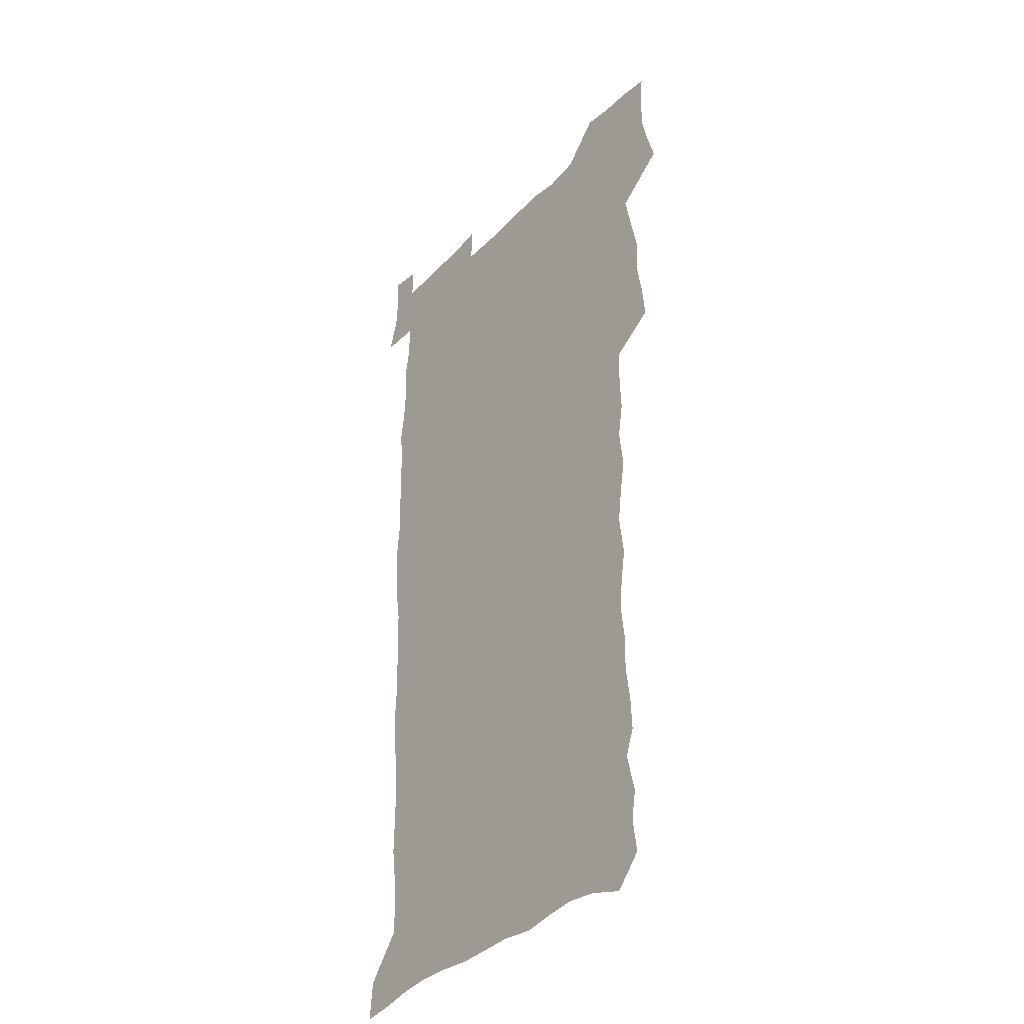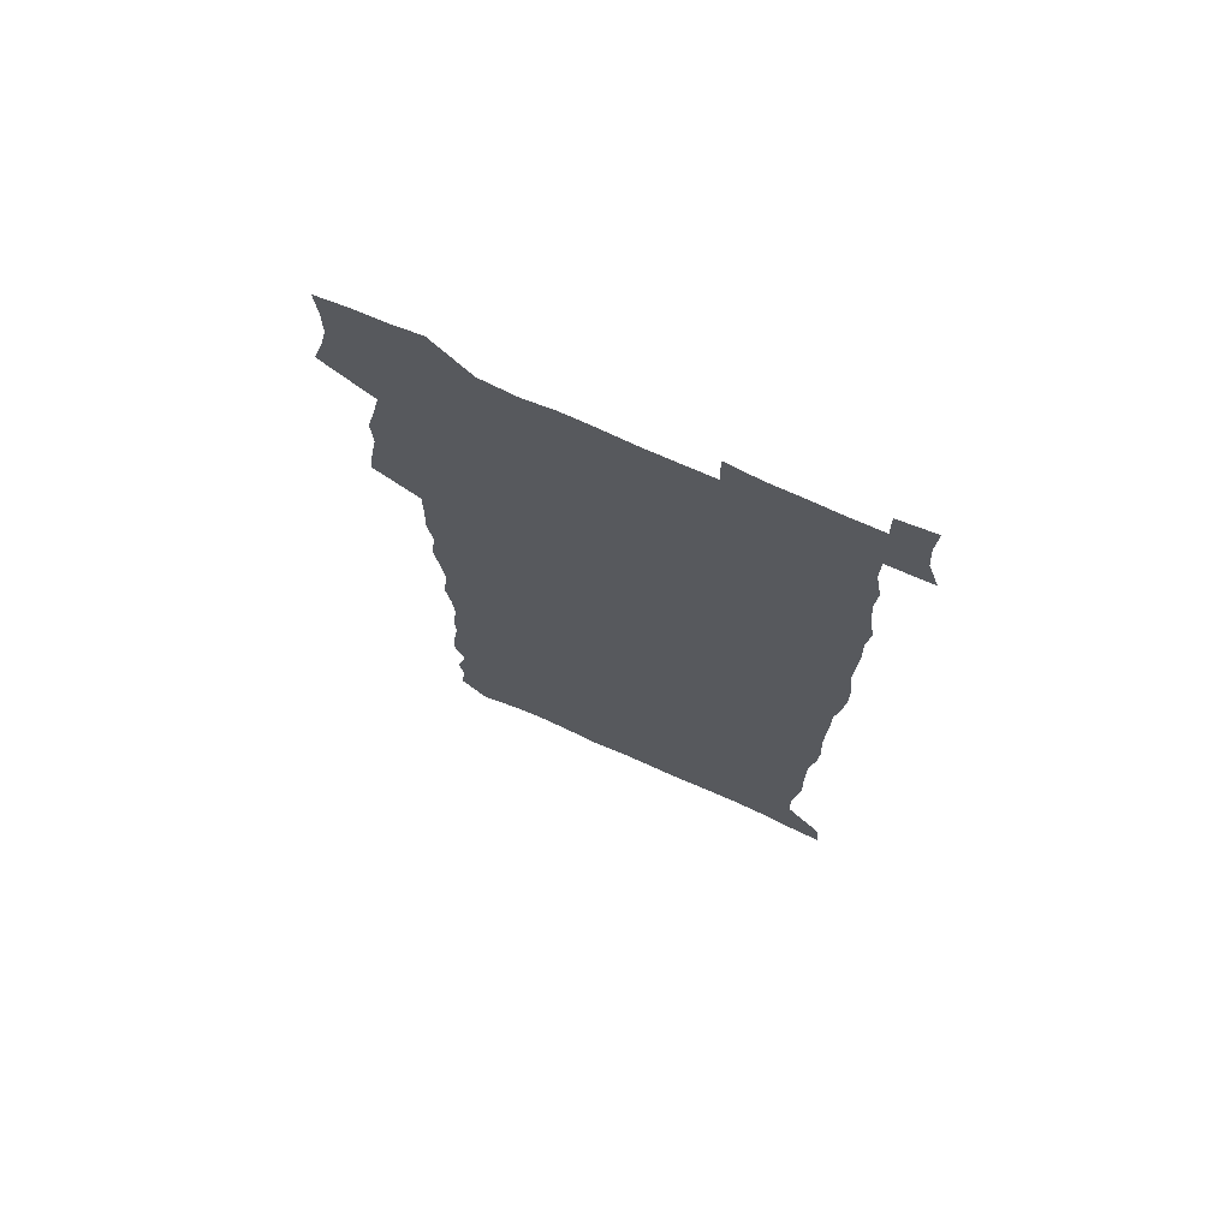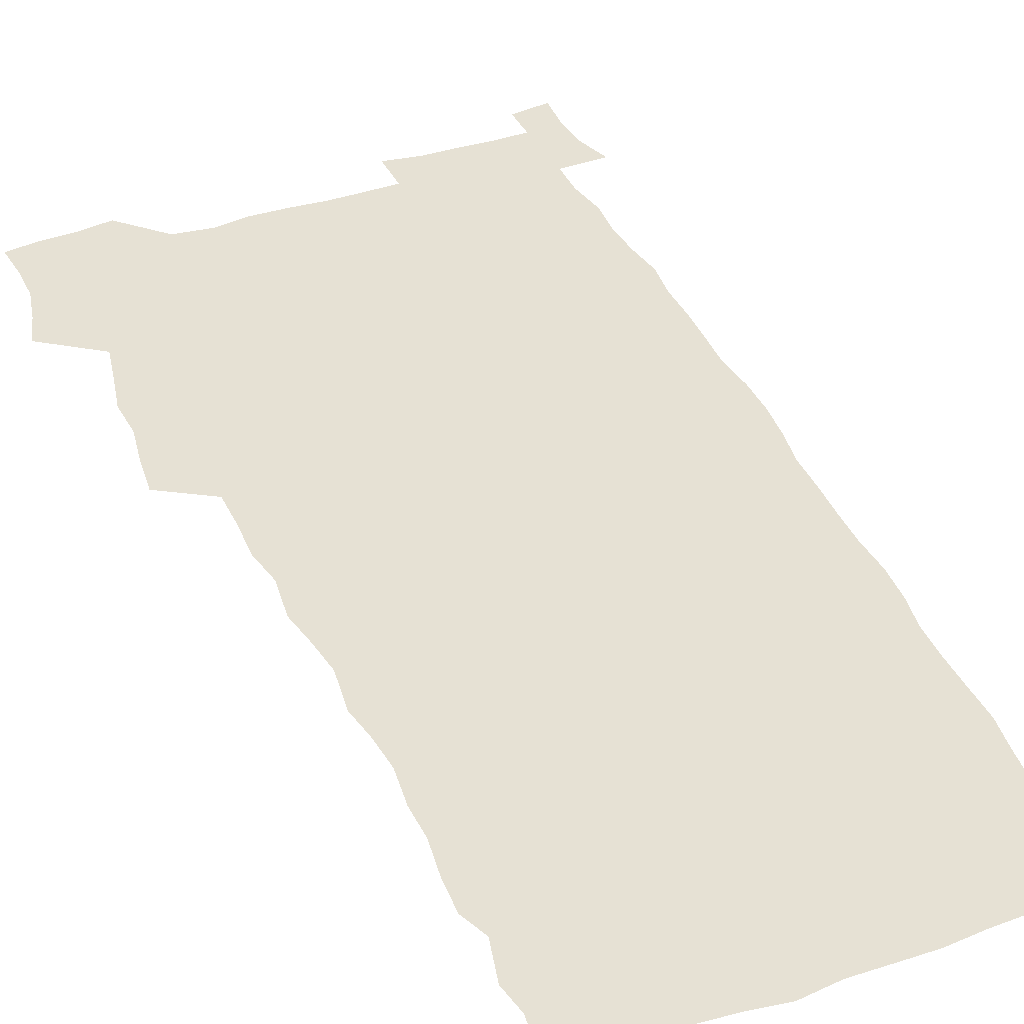
<metadata>
{"format":"obj","ext":"obj","renderer":"f3d","projection":"perspective","resolution":1024,"background":"white","views":[{"elev":-35.2,"azim":-127.2,"up":"+Y"},{"elev":72.4,"azim":24.1,"up":"+Y"},{"elev":39.0,"azim":-23.1,"up":"+Z"}]}
</metadata>
<code>
v 457.4 526.3 0
v 461.6 540.6 0
v 465 555.1 0
v 465 569.7 0
v 463.7 584.9 0
v 469.8 428.4 0
v 471.7 444.9 0
v 474.6 461.5 0
v 473.8 476.9 0
v 477.4 493.1 0
v 480.8 509.2 0
v 480.9 523.9 0
v 478 539.5 0
v 483.1 553.5 0
v 480.9 569 0
v 478 586.9 0
v 491.4 150.3 0
v 493.6 166 0
v 491.4 178.6 0
v 495.8 196.5 0
v 491.3 208.1 0
v 492.1 223.2 0
v 494.4 239.7 0
v 494 254.4 0
v 496.1 271.2 0
v 494.8 286 0
v 492.4 300.2 0
v 495 319.4 0
v 493 334.4 0
v 490.4 349.3 0
v 492.7 367.6 0
v 490 382.9 0
v 490.8 399.4 0
v 490.7 415.3 0
v 493.6 432.5 0
v 493.2 447.7 0
v 495.2 463.5 0
v 495.4 478.5 0
v 495.3 493.6 0
v 497.7 509.1 0
v 497.5 524 0
v 498.3 538.6 0
v 497.1 554.2 0
v 495.2 570.2 0
v 492.7 587.5 0
v 503.7 137.1 0
v 509.9 157.4 0
v 513.8 175.1 0
v 511.9 187.9 0
v 513.5 204 0
v 513.9 219.1 0
v 516.4 236 0
v 517 251.2 0
v 516.5 265.7 0
v 514.9 279.5 0
v 514.2 294.4 0
v 511.1 307.9 0
v 511.6 324.4 0
v 511.9 340.6 0
v 511.1 356.2 0
v 511.3 372.3 0
v 512.5 388.7 0
v 512.7 403.9 0
v 509.4 418.3 0
v 510.7 434.3 0
v 512.2 449.9 0
v 512.2 464.5 0
v 510.5 479.2 0
v 512.8 494.3 0
v 513.4 509.1 0
v 514.2 523.6 0
v 513.5 538.6 0
v 512 554.2 0
v 510.1 570.3 0
v 506.9 589.7 0
v 520.9 142.4 0
v 524.9 160.3 0
v 529.1 179.7 0
v 528.2 193.1 0
v 530.2 209.9 0
v 531.6 225.9 0
v 532.1 240.9 0
v 532.3 255.9 0
v 532 270.5 0
v 531.2 284.9 0
v 530.4 299.6 0
v 530 314.8 0
v 529.9 330.2 0
v 529.4 345.2 0
v 528.5 360.1 0
v 528.3 375.5 0
v 528.4 390.9 0
v 528.1 406 0
v 527.5 420.9 0
v 527.6 436 0
v 527.1 450.6 0
v 527.5 465.4 0
v 530.3 480.6 0
v 529.3 494.8 0
v 529.3 509.2 0
v 529.1 523.6 0
v 529.3 537.9 0
v 527.7 553.4 0
v 524.4 571.9 0
v 536 144.2 0
v 540.2 163.4 0
v 542.8 181.4 0
v 545.8 200.2 0
v 546.4 215.2 0
v 546.9 230.2 0
v 547 244.8 0
v 546.6 259 0
v 546.2 273.4 0
v 545.9 288.3 0
v 545.4 302.9 0
v 545.6 318.4 0
v 544.6 332.5 0
v 544.2 347.5 0
v 543.8 362.2 0
v 544.3 378.1 0
v 543.4 392.4 0
v 544.8 408.5 0
v 544 422.7 0
v 544.2 437.5 0
v 544.6 452.2 0
v 544.7 466.6 0
v 544.5 480.9 0
v 544.4 495.1 0
v 544.4 509.2 0
v 543.9 523.5 0
v 544.9 537.2 0
v 542.4 553.8 0
v 540.9 569.8 0
v 550.3 142.9 0
v 553.9 162.3 0
v 557.5 184.1 0
v 559.8 203 0
v 560.2 217.4 0
v 561 233 0
v 560.6 246.8 0
v 560.7 261.6 0
v 560.4 276 0
v 559.7 290.1 0
v 559.9 305.6 0
v 559.1 319.6 0
v 559.1 334.7 0
v 558.8 349.3 0
v 557.9 363 0
v 558.6 379.2 0
v 558.5 393.9 0
v 559.1 409.2 0
v 558.9 423.6 0
v 558.6 437.8 0
v 559.2 452.6 0
v 559.1 466.8 0
v 559.1 481.1 0
v 559 495.3 0
v 559 509.4 0
v 558.7 523.5 0
v 559 537.2 0
v 557.7 552.7 0
v 555.2 572 0
v 564.8 140.7 0
v 569.6 166.7 0
v 571.1 183.9 0
v 572.7 202.5 0
v 574.3 221.1 0
v 574.4 234.8 0
v 574.1 248.3 0
v 574.1 262.7 0
v 574.1 277.7 0
v 573.9 292.2 0
v 573.6 306.9 0
v 573.7 322 0
v 573.3 336.3 0
v 572.3 350 0
v 573.5 366.4 0
v 573.6 381.2 0
v 573.4 395.3 0
v 573.5 409.9 0
v 573.4 424.2 0
v 573.4 438.6 0
v 573.8 453.2 0
v 573.2 467.3 0
v 573.4 481.4 0
v 573.7 495.6 0
v 573.5 509.6 0
v 573.2 523.7 0
v 572.9 538 0
v 572 553.5 0
v 570.2 571.7 0
v 580.9 142.8 0
v 584 167.7 0
v 585.3 185.7 0
v 586.3 203.3 0
v 586.9 219.2 0
v 587.3 235.3 0
v 587.4 249.1 0
v 587.4 262.9 0
v 587.6 279.3 0
v 587.2 292.6 0
v 587.3 308.1 0
v 587.2 322.3 0
v 587.4 337.8 0
v 587.1 351.9 0
v 587.3 366.8 0
v 587.2 380.8 0
v 587.5 395.8 0
v 587.5 410.1 0
v 587.5 424.5 0
v 587.5 438.6 0
v 587.5 453.3 0
v 587.8 467.5 0
v 587.6 481.6 0
v 587.7 495.7 0
v 587.8 509.7 0
v 587.6 523.8 0
v 587.3 538.1 0
v 586.6 553.6 0
v 585.6 570.6 0
v 596.6 142.4 0
v 598.1 166.3 0
v 599.2 187.3 0
v 599.6 203.1 0
v 600 218.6 0
v 599.8 235.8 0
v 600.7 248 0
v 600.7 262.6 0
v 600.7 279.1 0
v 600.7 293.2 0
v 600.8 307.4 0
v 600.8 322 0
v 600.8 338.8 0
v 600.9 352.1 0
v 601.2 367.6 0
v 601.3 381.8 0
v 601.5 395.7 0
v 601.5 410.2 0
v 601.6 424.4 0
v 601.5 438.6 0
v 601.7 453.6 0
v 601.8 467.6 0
v 601.8 481.7 0
v 601.8 495.8 0
v 601.9 510 0
v 601.8 523.9 0
v 601.6 537.7 0
v 601.1 554.7 0
v 600.6 570.6 0
v 612.2 142.2 0
v 612.5 163.8 0
v 612.9 185.8 0
v 613 203.6 0
v 613.3 217.9 0
v 613.5 233.4 0
v 613.7 249.2 0
v 613.9 262.3 0
v 613.8 279.2 0
v 614 293.1 0
v 614.4 307.1 0
v 614.4 322.3 0
v 614.5 337.5 0
v 614.6 353 0
v 615 366.9 0
v 615.4 380.8 0
v 615.3 395.8 0
v 615.6 409.9 0
v 615.7 424.2 0
v 615.6 439 0
v 615.9 453.3 0
v 615.9 467.5 0
v 616.1 481.7 0
v 616.4 496 0
v 616.1 510.4 0
v 616.1 524.5 0
v 615.8 538.6 0
v 615.9 553.8 0
v 615.5 570.9 0
v 615.2 588.3 0
v 627.6 143.6 0
v 626.9 168 0
v 627.1 183.2 0
v 626.1 203.2 0
v 626.7 217.2 0
v 627.2 231.5 0
v 627.1 247.5 0
v 627.1 263 0
v 627.4 277.5 0
v 628 291.2 0
v 628.1 306.2 0
v 628.3 321.4 0
v 628.2 337.1 0
v 628.2 352.1 0
v 628.7 366.3 0
v 629.4 380.3 0
v 629.6 395 0
v 629.6 409.5 0
v 630.1 423.8 0
v 630.9 437.8 0
v 630.1 453.2 0
v 630 467.4 0
v 630.4 481.6 0
v 630.7 496 0
v 630.7 510.4 0
v 630.6 524.8 0
v 630.5 539.2 0
v 630.5 553.9 0
v 630.8 569.3 0
v 630.8 585.9 0
v 642.8 144.2 0
v 641 166.5 0
v 641 182.4 0
v 640.7 199 0
v 640.9 214.3 0
v 641 229.5 0
v 640.7 245.5 0
v 642.4 258.9 0
v 641.5 275.5 0
v 641 291.7 0
v 641.6 305.6 0
v 642.5 319.6 0
v 642.6 334.8 0
v 644.4 348.7 0
v 643.2 364.7 0
v 644.3 378.7 0
v 645.5 392.9 0
v 644.7 408.3 0
v 644.7 423.1 0
v 645.1 437.7 0
v 644.6 452.6 0
v 646.2 466.8 0
v 645.2 481.6 0
v 645.6 496 0
v 645.7 510.5 0
v 645.6 525 0
v 645.4 539.6 0
v 645.5 554.4 0
v 645.5 569.2 0
v 645.7 585.8 0
v 657.9 143 0
v 654.6 166.1 0
v 655.4 180 0
v 655.7 195 0
v 655.2 211.3 0
v 655 227 0
v 655.7 241.7 0
v 656.4 256.4 0
v 656.3 272.1 0
v 657.3 286.7 0
v 657.9 301.4 0
v 656.9 317.4 0
v 659 331.2 0
v 659.9 345.8 0
v 658.2 362.5 0
v 659.9 376.5 0
v 660.9 391.3 0
v 660 406.9 0
v 660.2 421.7 0
v 661.2 436.3 0
v 660.9 451.3 0
v 662.3 465.9 0
v 661.3 481.1 0
v 661.1 495.8 0
v 661.2 510.4 0
v 662.2 525.4 0
v 661.2 540.3 0
v 660.8 555.2 0
v 660.2 569.6 0
v 660.5 585.1 0
v 673.6 140.2 0
v 670.8 160.4 0
v 670.5 176.1 0
v 670.1 191.9 0
v 671.5 205.8 0
v 673.4 219.7 0
v 673.1 235.3 0
v 672.9 250.9 0
v 673.4 266.1 0
v 675.7 280.1 0
v 676.7 295 0
v 675.8 311.3 0
v 676 326.7 0
v 676.7 342 0
v 676.8 357.7 0
v 679.1 372.3 0
v 680.5 387.2 0
v 680.4 402.8 0
v 678.7 419.1 0
v 679.4 434.2 0
v 679.9 449.5 0
v 679.5 464.8 0
v 681.2 479.8 0
v 678.9 495.4 0
v 677.9 510.4 0
v 679 525.4 0
v 676.3 541.2 0
v 676.4 556.3 0
v 675.5 570.6 0
v 675.4 585.4 0
v 675.1 600.1 0
v 688.4 138.5 0
v 686.7 156.1 0
v 696.5 556.9 0
v 691.6 572.3 0
v 690.6 586.6 0
v 691.6 602.6 0
f 11 12 1
f 1 12 2
f 12 13 2
f 2 13 3
f 13 14 3
f 3 14 4
f 14 15 4
f 4 15 5
f 15 16 5
f 34 35 6
f 6 35 7
f 35 36 7
f 7 36 8
f 36 37 8
f 8 37 9
f 37 38 9
f 9 38 10
f 38 39 10
f 10 39 11
f 39 40 11
f 11 40 12
f 40 41 12
f 12 41 13
f 41 42 13
f 13 42 14
f 42 43 14
f 14 43 15
f 43 44 15
f 15 44 16
f 44 45 16
f 46 47 17
f 17 47 18
f 47 48 18
f 18 48 19
f 48 49 19
f 19 49 20
f 49 50 20
f 20 50 21
f 50 51 21
f 21 51 22
f 51 52 22
f 22 52 23
f 52 53 23
f 23 53 24
f 53 54 24
f 24 54 25
f 54 55 25
f 25 55 26
f 55 56 26
f 26 56 27
f 56 57 27
f 27 57 28
f 57 58 28
f 28 58 29
f 58 59 29
f 29 59 30
f 59 60 30
f 30 60 31
f 60 61 31
f 31 61 32
f 61 62 32
f 32 62 33
f 62 63 33
f 33 63 34
f 63 64 34
f 34 64 35
f 64 65 35
f 35 65 36
f 65 66 36
f 36 66 37
f 66 67 37
f 37 67 38
f 67 68 38
f 38 68 39
f 68 69 39
f 39 69 40
f 69 70 40
f 40 70 41
f 70 71 41
f 41 71 42
f 71 72 42
f 42 72 43
f 72 73 43
f 43 73 44
f 73 74 44
f 44 74 45
f 74 75 45
f 46 76 47
f 76 77 47
f 47 77 48
f 77 78 48
f 48 78 49
f 78 79 49
f 49 79 50
f 79 80 50
f 50 80 51
f 80 81 51
f 51 81 52
f 81 82 52
f 52 82 53
f 82 83 53
f 53 83 54
f 83 84 54
f 54 84 55
f 84 85 55
f 55 85 56
f 85 86 56
f 56 86 57
f 86 87 57
f 57 87 58
f 87 88 58
f 58 88 59
f 88 89 59
f 59 89 60
f 89 90 60
f 60 90 61
f 90 91 61
f 61 91 62
f 91 92 62
f 62 92 63
f 92 93 63
f 63 93 64
f 93 94 64
f 64 94 65
f 94 95 65
f 65 95 66
f 95 96 66
f 66 96 67
f 96 97 67
f 67 97 68
f 97 98 68
f 68 98 69
f 98 99 69
f 69 99 70
f 99 100 70
f 70 100 71
f 100 101 71
f 71 101 72
f 101 102 72
f 72 102 73
f 102 103 73
f 73 103 74
f 103 104 74
f 74 104 75
f 76 105 77
f 105 106 77
f 77 106 78
f 106 107 78
f 78 107 79
f 107 108 79
f 79 108 80
f 108 109 80
f 80 109 81
f 109 110 81
f 81 110 82
f 110 111 82
f 82 111 83
f 111 112 83
f 83 112 84
f 112 113 84
f 84 113 85
f 113 114 85
f 85 114 86
f 114 115 86
f 86 115 87
f 115 116 87
f 87 116 88
f 116 117 88
f 88 117 89
f 117 118 89
f 89 118 90
f 118 119 90
f 90 119 91
f 119 120 91
f 91 120 92
f 120 121 92
f 92 121 93
f 121 122 93
f 93 122 94
f 122 123 94
f 94 123 95
f 123 124 95
f 95 124 96
f 124 125 96
f 96 125 97
f 125 126 97
f 97 126 98
f 126 127 98
f 98 127 99
f 127 128 99
f 99 128 100
f 128 129 100
f 100 129 101
f 129 130 101
f 101 130 102
f 130 131 102
f 102 131 103
f 131 132 103
f 103 132 104
f 132 133 104
f 105 134 106
f 134 135 106
f 106 135 107
f 135 136 107
f 107 136 108
f 136 137 108
f 108 137 109
f 137 138 109
f 109 138 110
f 138 139 110
f 110 139 111
f 139 140 111
f 111 140 112
f 140 141 112
f 112 141 113
f 141 142 113
f 113 142 114
f 142 143 114
f 114 143 115
f 143 144 115
f 115 144 116
f 144 145 116
f 116 145 117
f 145 146 117
f 117 146 118
f 146 147 118
f 118 147 119
f 147 148 119
f 119 148 120
f 148 149 120
f 120 149 121
f 149 150 121
f 121 150 122
f 150 151 122
f 122 151 123
f 151 152 123
f 123 152 124
f 152 153 124
f 124 153 125
f 153 154 125
f 125 154 126
f 154 155 126
f 126 155 127
f 155 156 127
f 127 156 128
f 156 157 128
f 128 157 129
f 157 158 129
f 129 158 130
f 158 159 130
f 130 159 131
f 159 160 131
f 131 160 132
f 160 161 132
f 132 161 133
f 161 162 133
f 134 163 135
f 163 164 135
f 135 164 136
f 164 165 136
f 136 165 137
f 165 166 137
f 137 166 138
f 166 167 138
f 138 167 139
f 167 168 139
f 139 168 140
f 168 169 140
f 140 169 141
f 169 170 141
f 141 170 142
f 170 171 142
f 142 171 143
f 171 172 143
f 143 172 144
f 172 173 144
f 144 173 145
f 173 174 145
f 145 174 146
f 174 175 146
f 146 175 147
f 175 176 147
f 147 176 148
f 176 177 148
f 148 177 149
f 177 178 149
f 149 178 150
f 178 179 150
f 150 179 151
f 179 180 151
f 151 180 152
f 180 181 152
f 152 181 153
f 181 182 153
f 153 182 154
f 182 183 154
f 154 183 155
f 183 184 155
f 155 184 156
f 184 185 156
f 156 185 157
f 185 186 157
f 157 186 158
f 186 187 158
f 158 187 159
f 187 188 159
f 159 188 160
f 188 189 160
f 160 189 161
f 189 190 161
f 161 190 162
f 190 191 162
f 163 192 164
f 192 193 164
f 164 193 165
f 193 194 165
f 165 194 166
f 194 195 166
f 166 195 167
f 195 196 167
f 167 196 168
f 196 197 168
f 168 197 169
f 197 198 169
f 169 198 170
f 198 199 170
f 170 199 171
f 199 200 171
f 171 200 172
f 200 201 172
f 172 201 173
f 201 202 173
f 173 202 174
f 202 203 174
f 174 203 175
f 203 204 175
f 175 204 176
f 204 205 176
f 176 205 177
f 205 206 177
f 177 206 178
f 206 207 178
f 178 207 179
f 207 208 179
f 179 208 180
f 208 209 180
f 180 209 181
f 209 210 181
f 181 210 182
f 210 211 182
f 182 211 183
f 211 212 183
f 183 212 184
f 212 213 184
f 184 213 185
f 213 214 185
f 185 214 186
f 214 215 186
f 186 215 187
f 215 216 187
f 187 216 188
f 216 217 188
f 188 217 189
f 217 218 189
f 189 218 190
f 218 219 190
f 190 219 191
f 219 220 191
f 192 221 193
f 221 222 193
f 193 222 194
f 222 223 194
f 194 223 195
f 223 224 195
f 195 224 196
f 224 225 196
f 196 225 197
f 225 226 197
f 197 226 198
f 226 227 198
f 198 227 199
f 227 228 199
f 199 228 200
f 228 229 200
f 200 229 201
f 229 230 201
f 201 230 202
f 230 231 202
f 202 231 203
f 231 232 203
f 203 232 204
f 232 233 204
f 204 233 205
f 233 234 205
f 205 234 206
f 234 235 206
f 206 235 207
f 235 236 207
f 207 236 208
f 236 237 208
f 208 237 209
f 237 238 209
f 209 238 210
f 238 239 210
f 210 239 211
f 239 240 211
f 211 240 212
f 240 241 212
f 212 241 213
f 241 242 213
f 213 242 214
f 242 243 214
f 214 243 215
f 243 244 215
f 215 244 216
f 244 245 216
f 216 245 217
f 245 246 217
f 217 246 218
f 246 247 218
f 218 247 219
f 247 248 219
f 219 248 220
f 248 249 220
f 221 250 222
f 250 251 222
f 222 251 223
f 251 252 223
f 223 252 224
f 252 253 224
f 224 253 225
f 253 254 225
f 225 254 226
f 254 255 226
f 226 255 227
f 255 256 227
f 227 256 228
f 256 257 228
f 228 257 229
f 257 258 229
f 229 258 230
f 258 259 230
f 230 259 231
f 259 260 231
f 231 260 232
f 260 261 232
f 232 261 233
f 261 262 233
f 233 262 234
f 262 263 234
f 234 263 235
f 263 264 235
f 235 264 236
f 264 265 236
f 236 265 237
f 265 266 237
f 237 266 238
f 266 267 238
f 238 267 239
f 267 268 239
f 239 268 240
f 268 269 240
f 240 269 241
f 269 270 241
f 241 270 242
f 270 271 242
f 242 271 243
f 271 272 243
f 243 272 244
f 272 273 244
f 244 273 245
f 273 274 245
f 245 274 246
f 274 275 246
f 246 275 247
f 275 276 247
f 247 276 248
f 276 277 248
f 248 277 249
f 277 278 249
f 250 280 251
f 280 281 251
f 251 281 252
f 281 282 252
f 252 282 253
f 282 283 253
f 253 283 254
f 283 284 254
f 254 284 255
f 284 285 255
f 255 285 256
f 285 286 256
f 256 286 257
f 286 287 257
f 257 287 258
f 287 288 258
f 258 288 259
f 288 289 259
f 259 289 260
f 289 290 260
f 260 290 261
f 290 291 261
f 261 291 262
f 291 292 262
f 262 292 263
f 292 293 263
f 263 293 264
f 293 294 264
f 264 294 265
f 294 295 265
f 265 295 266
f 295 296 266
f 266 296 267
f 296 297 267
f 267 297 268
f 297 298 268
f 268 298 269
f 298 299 269
f 269 299 270
f 299 300 270
f 270 300 271
f 300 301 271
f 271 301 272
f 301 302 272
f 272 302 273
f 302 303 273
f 273 303 274
f 303 304 274
f 274 304 275
f 304 305 275
f 275 305 276
f 305 306 276
f 276 306 277
f 306 307 277
f 277 307 278
f 307 308 278
f 278 308 279
f 308 309 279
f 280 310 281
f 310 311 281
f 281 311 282
f 311 312 282
f 282 312 283
f 312 313 283
f 283 313 284
f 313 314 284
f 284 314 285
f 314 315 285
f 285 315 286
f 315 316 286
f 286 316 287
f 316 317 287
f 287 317 288
f 317 318 288
f 288 318 289
f 318 319 289
f 289 319 290
f 319 320 290
f 290 320 291
f 320 321 291
f 291 321 292
f 321 322 292
f 292 322 293
f 322 323 293
f 293 323 294
f 323 324 294
f 294 324 295
f 324 325 295
f 295 325 296
f 325 326 296
f 296 326 297
f 326 327 297
f 297 327 298
f 327 328 298
f 298 328 299
f 328 329 299
f 299 329 300
f 329 330 300
f 300 330 301
f 330 331 301
f 301 331 302
f 331 332 302
f 302 332 303
f 332 333 303
f 303 333 304
f 333 334 304
f 304 334 305
f 334 335 305
f 305 335 306
f 335 336 306
f 306 336 307
f 336 337 307
f 307 337 308
f 337 338 308
f 308 338 309
f 338 339 309
f 310 340 311
f 340 341 311
f 311 341 312
f 341 342 312
f 312 342 313
f 342 343 313
f 313 343 314
f 343 344 314
f 314 344 315
f 344 345 315
f 315 345 316
f 345 346 316
f 316 346 317
f 346 347 317
f 317 347 318
f 347 348 318
f 318 348 319
f 348 349 319
f 319 349 320
f 349 350 320
f 320 350 321
f 350 351 321
f 321 351 322
f 351 352 322
f 322 352 323
f 352 353 323
f 323 353 324
f 353 354 324
f 324 354 325
f 354 355 325
f 325 355 326
f 355 356 326
f 326 356 327
f 356 357 327
f 327 357 328
f 357 358 328
f 328 358 329
f 358 359 329
f 329 359 330
f 359 360 330
f 330 360 331
f 360 361 331
f 331 361 332
f 361 362 332
f 332 362 333
f 362 363 333
f 333 363 334
f 363 364 334
f 334 364 335
f 364 365 335
f 335 365 336
f 365 366 336
f 336 366 337
f 366 367 337
f 337 367 338
f 367 368 338
f 338 368 339
f 368 369 339
f 340 370 341
f 370 371 341
f 341 371 342
f 371 372 342
f 342 372 343
f 372 373 343
f 343 373 344
f 373 374 344
f 344 374 345
f 374 375 345
f 345 375 346
f 375 376 346
f 346 376 347
f 376 377 347
f 347 377 348
f 377 378 348
f 348 378 349
f 378 379 349
f 349 379 350
f 379 380 350
f 350 380 351
f 380 381 351
f 351 381 352
f 381 382 352
f 352 382 353
f 382 383 353
f 353 383 354
f 383 384 354
f 354 384 355
f 384 385 355
f 355 385 356
f 385 386 356
f 356 386 357
f 386 387 357
f 357 387 358
f 387 388 358
f 358 388 359
f 388 389 359
f 359 389 360
f 389 390 360
f 360 390 361
f 390 391 361
f 361 391 362
f 391 392 362
f 362 392 363
f 392 393 363
f 363 393 364
f 393 394 364
f 364 394 365
f 394 395 365
f 365 395 366
f 395 396 366
f 366 396 367
f 396 397 367
f 367 397 368
f 397 398 368
f 368 398 369
f 398 399 369
f 370 401 371
f 401 402 371
f 371 402 372
f 397 403 398
f 403 404 398
f 398 404 399
f 404 405 399
f 399 405 400
f 405 406 400

</code>
